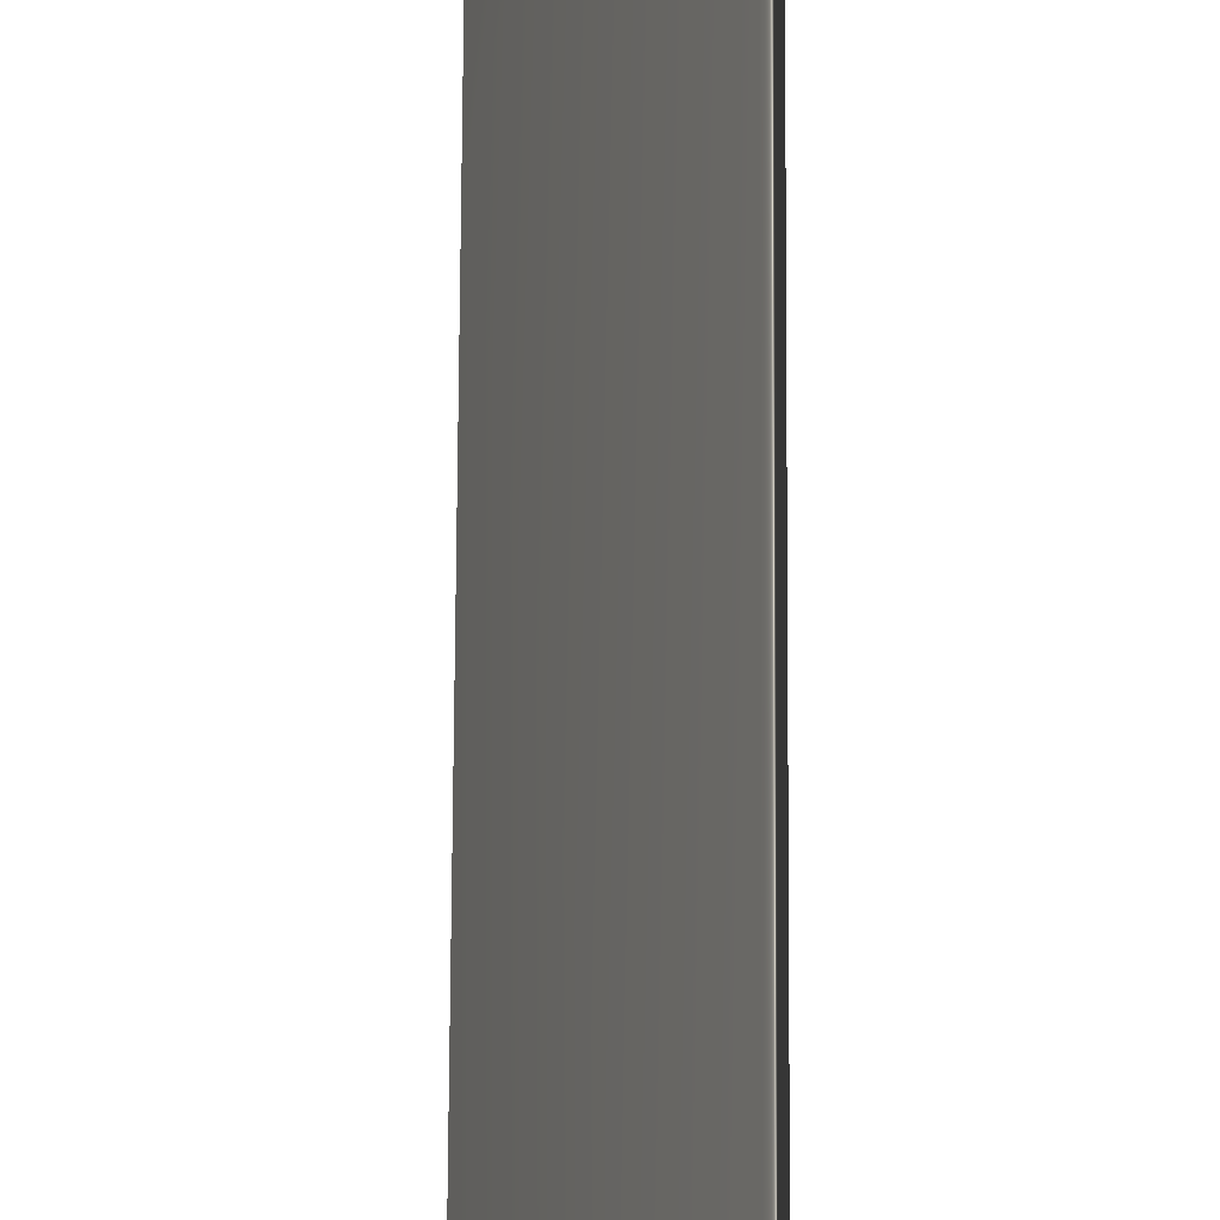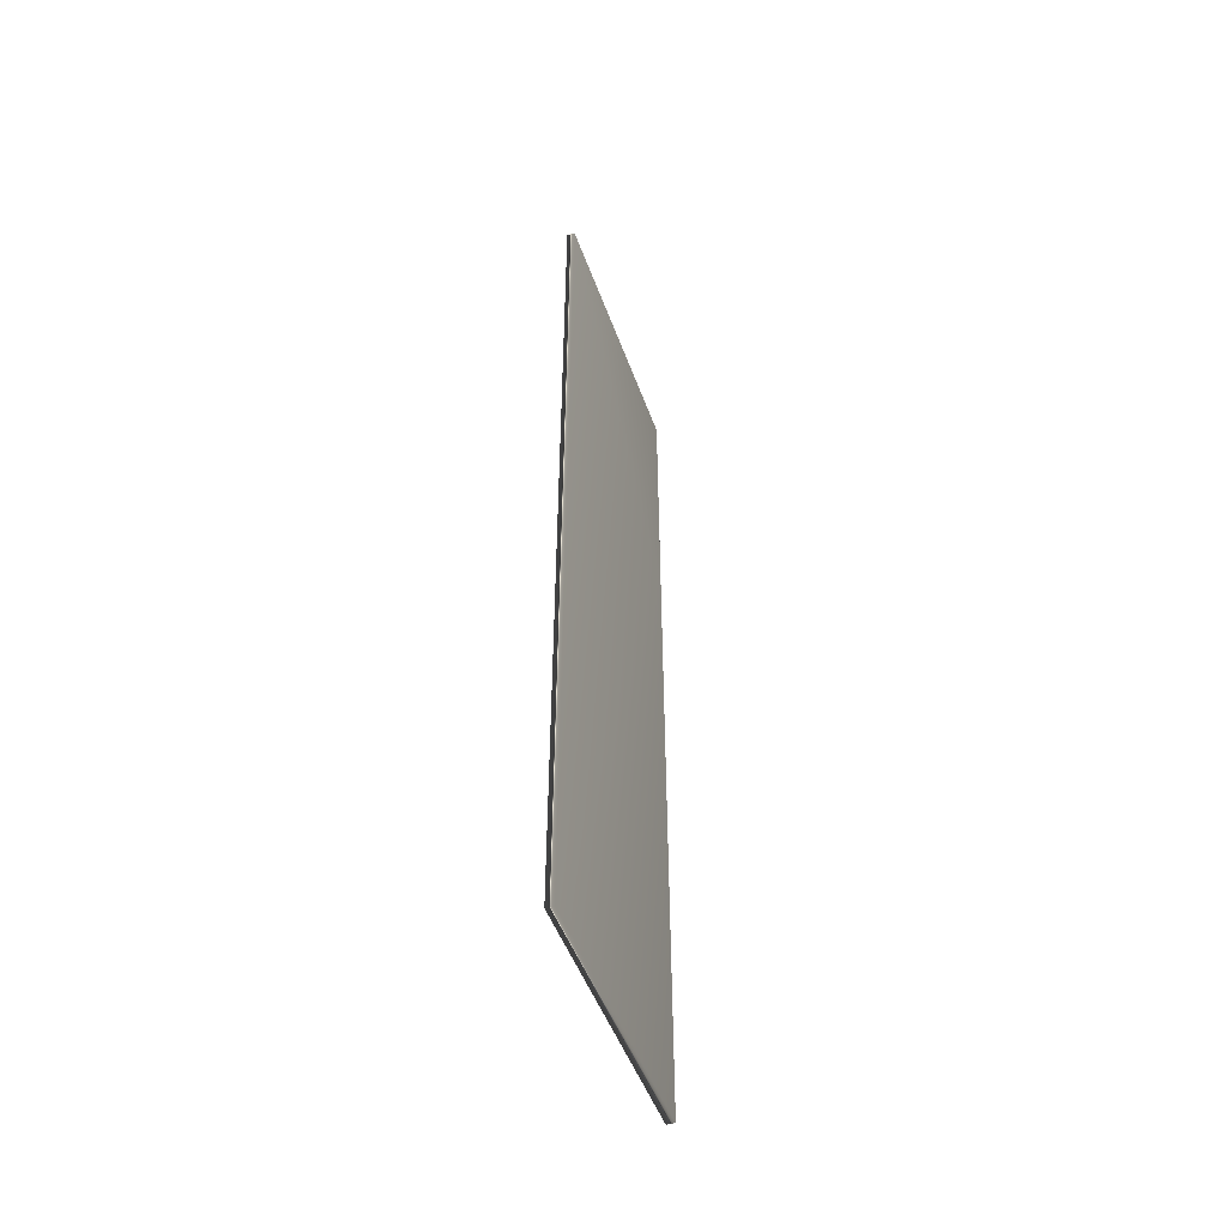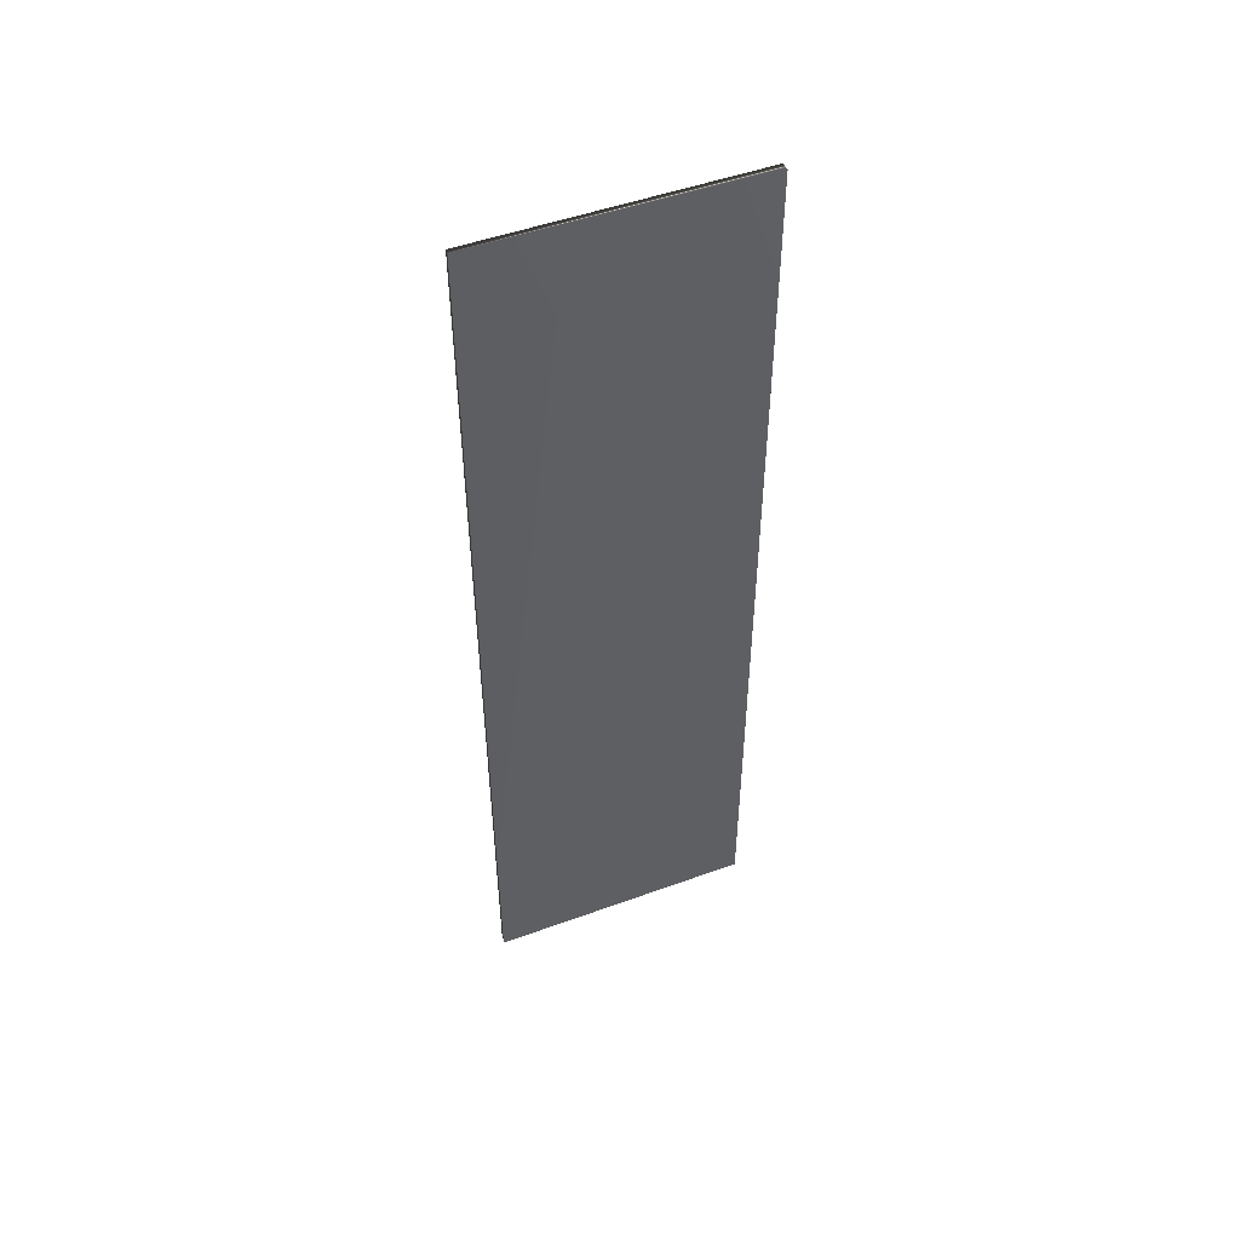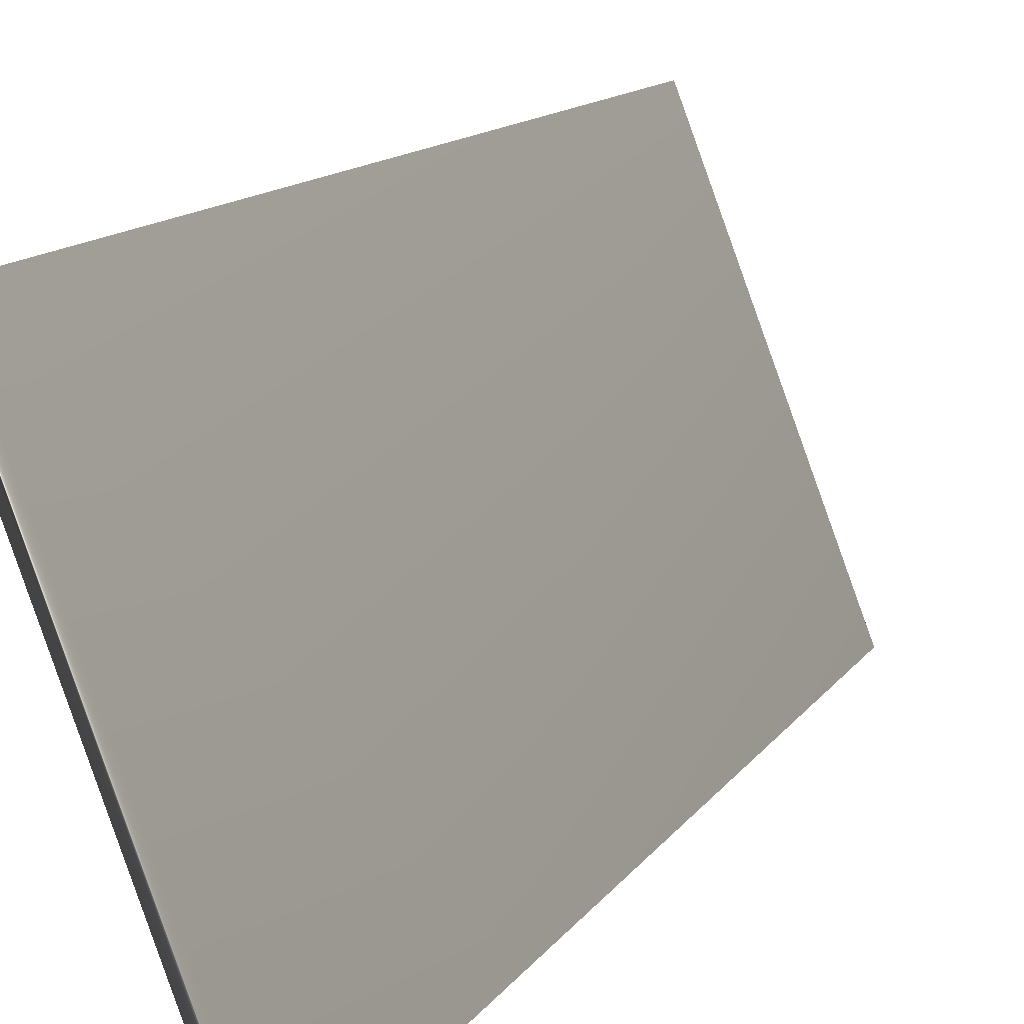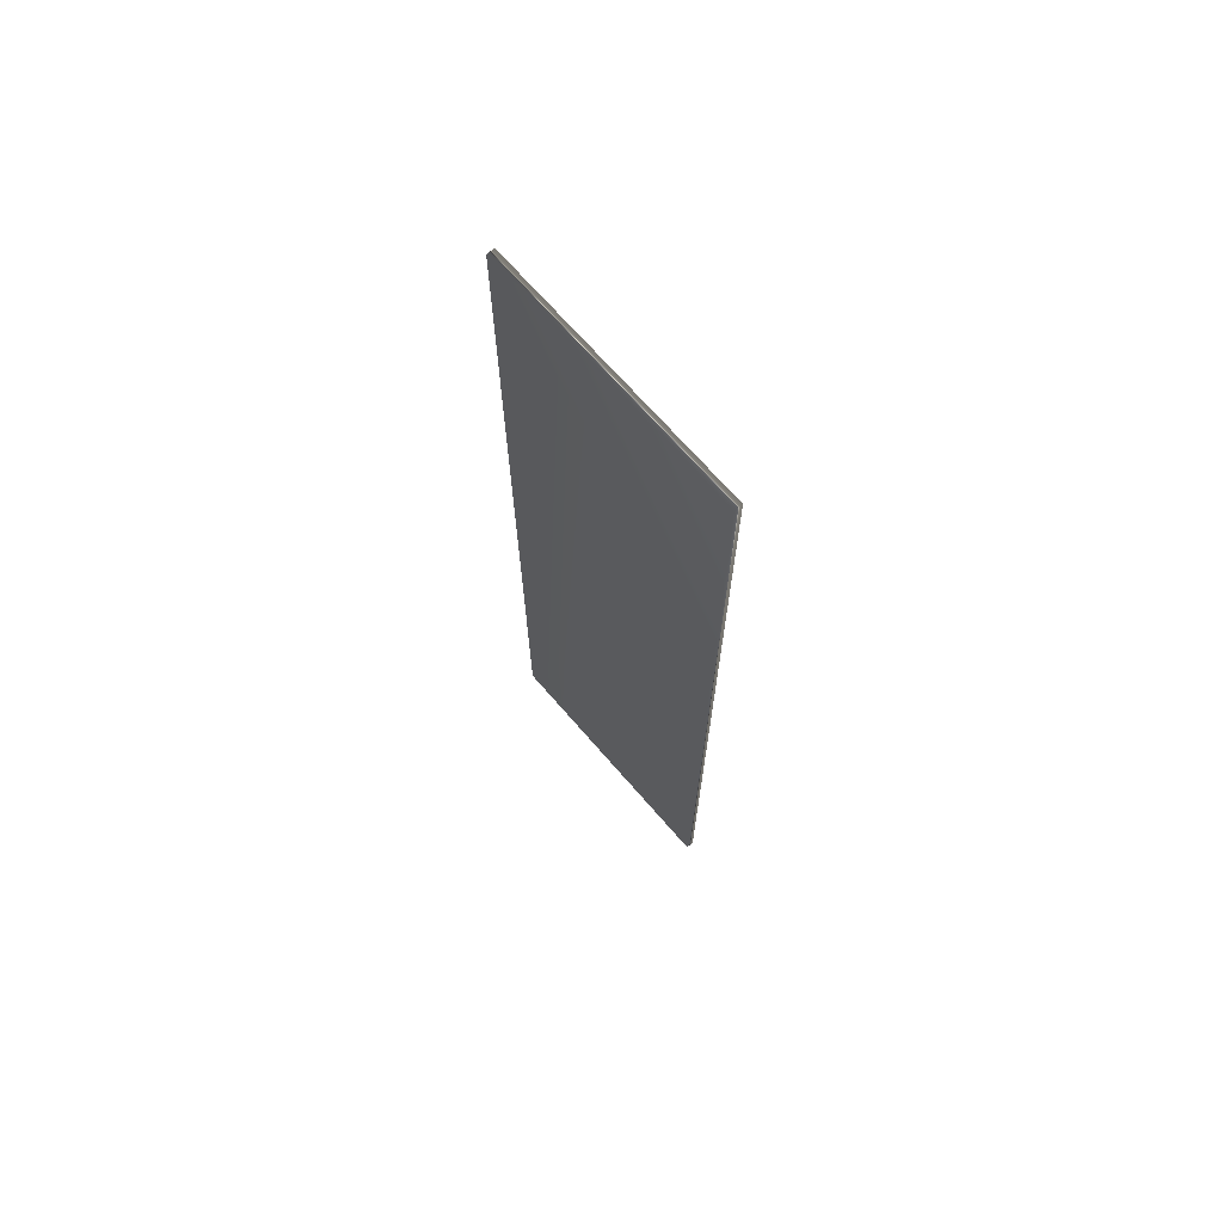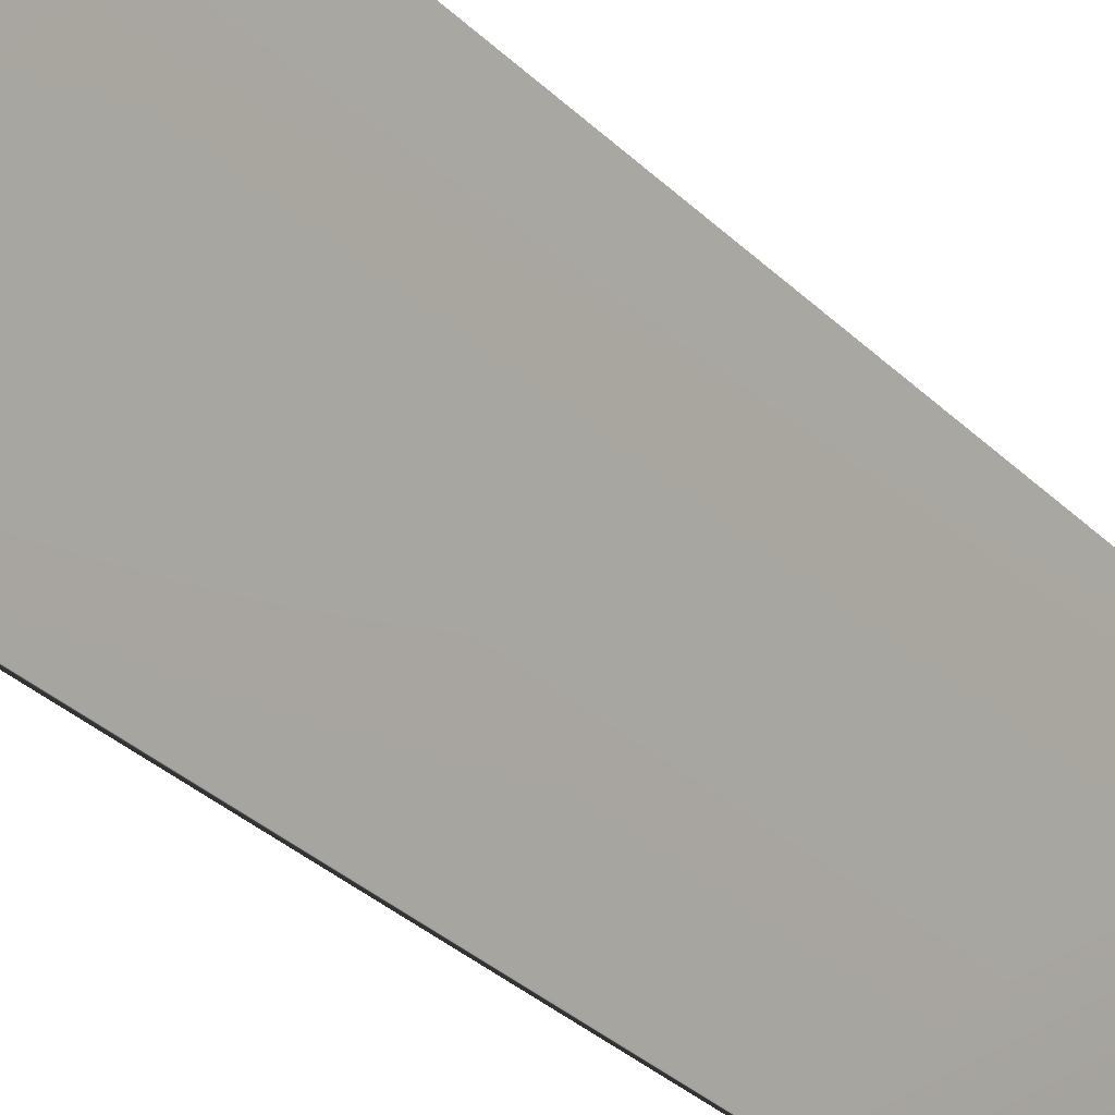
<metadata>
{"format":"obj","ext":"obj","renderer":"f3d","projection":"perspective","resolution":1024,"background":"white","views":[{"elev":71.4,"azim":0.3,"up":"+Z"},{"elev":-49.9,"azim":39.8,"up":"+Y"},{"elev":50.0,"azim":88.4,"up":"+Y"},{"elev":8.1,"azim":-166.1,"up":"+Z"},{"elev":69.3,"azim":159.3,"up":"+Y"},{"elev":-30.3,"azim":35.4,"up":"+Z"}]}
</metadata>
<code>
v -36.88 33.58 -1.522
v -36.88 23.92 -1.522
v -36.81 33.58 -1.551
v -36.81 23.92 -1.551
v -37.83 33.58 -4.103
v -37.76 33.58 -4.131
v -37.76 23.92 -4.131
v -37.76 30.75 -4.131
v -37.83 30.75 -4.103
v -37.83 23.92 -4.103
f 1 2 3
f 3 2 4
f 5 1 6
f 6 1 3
f 7 8 4
f 4 8 3
f 3 8 6
f 9 5 8
f 8 5 6
f 10 7 2
f 2 7 4
f 10 2 9
f 9 2 1
f 9 1 5
f 10 9 7
f 7 9 8

</code>
